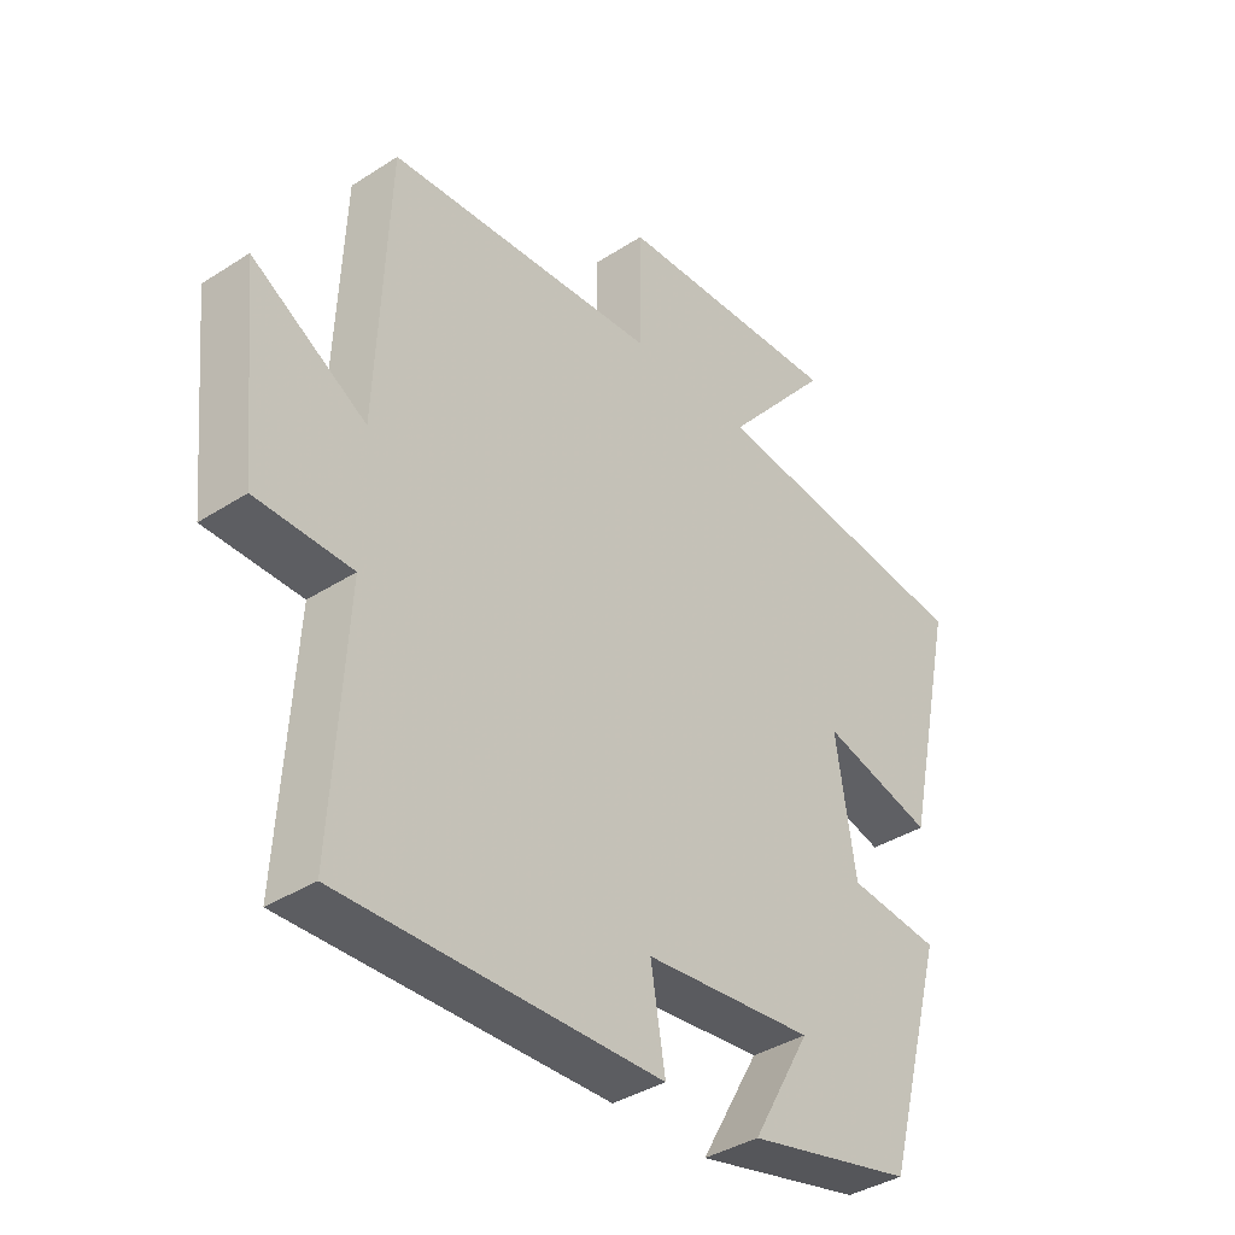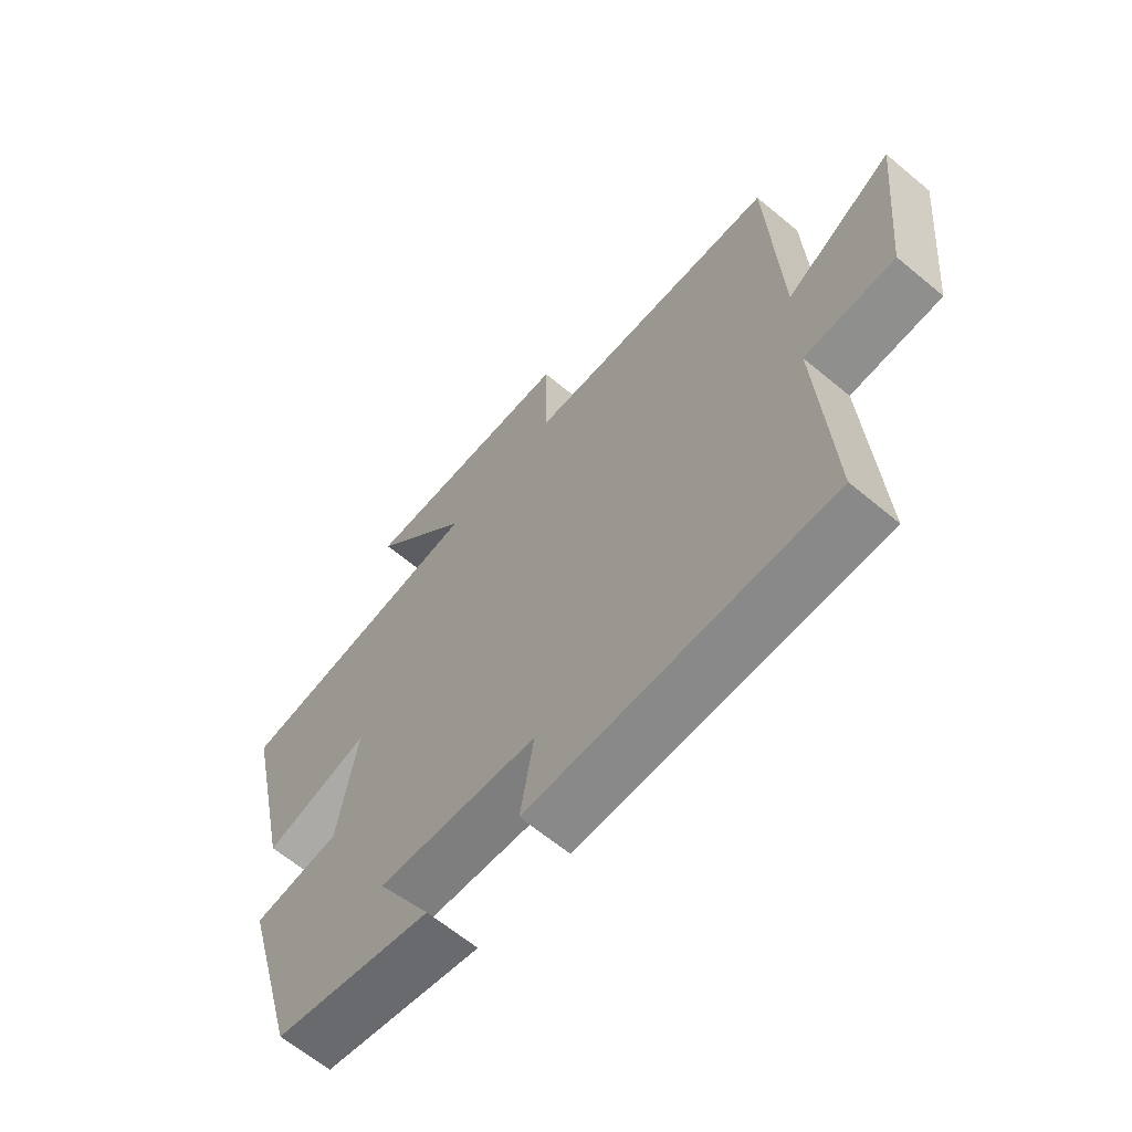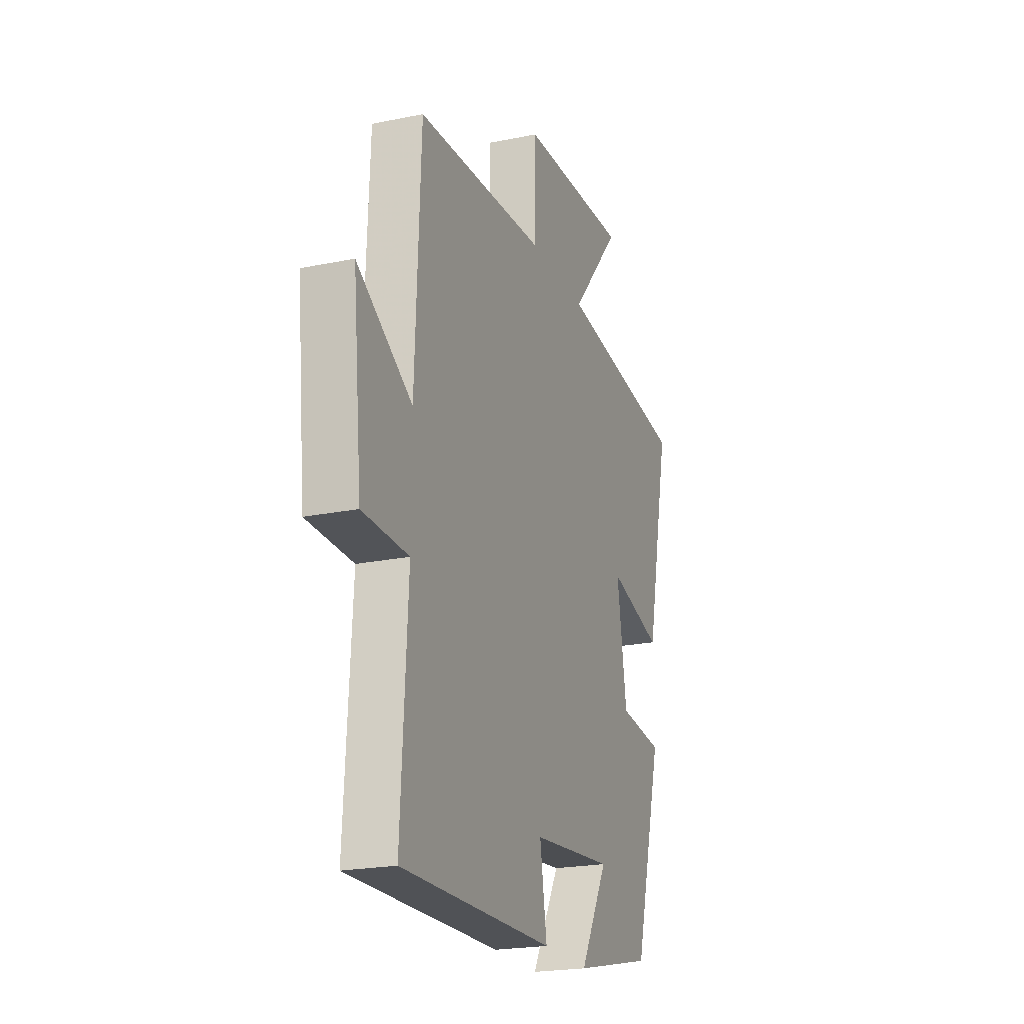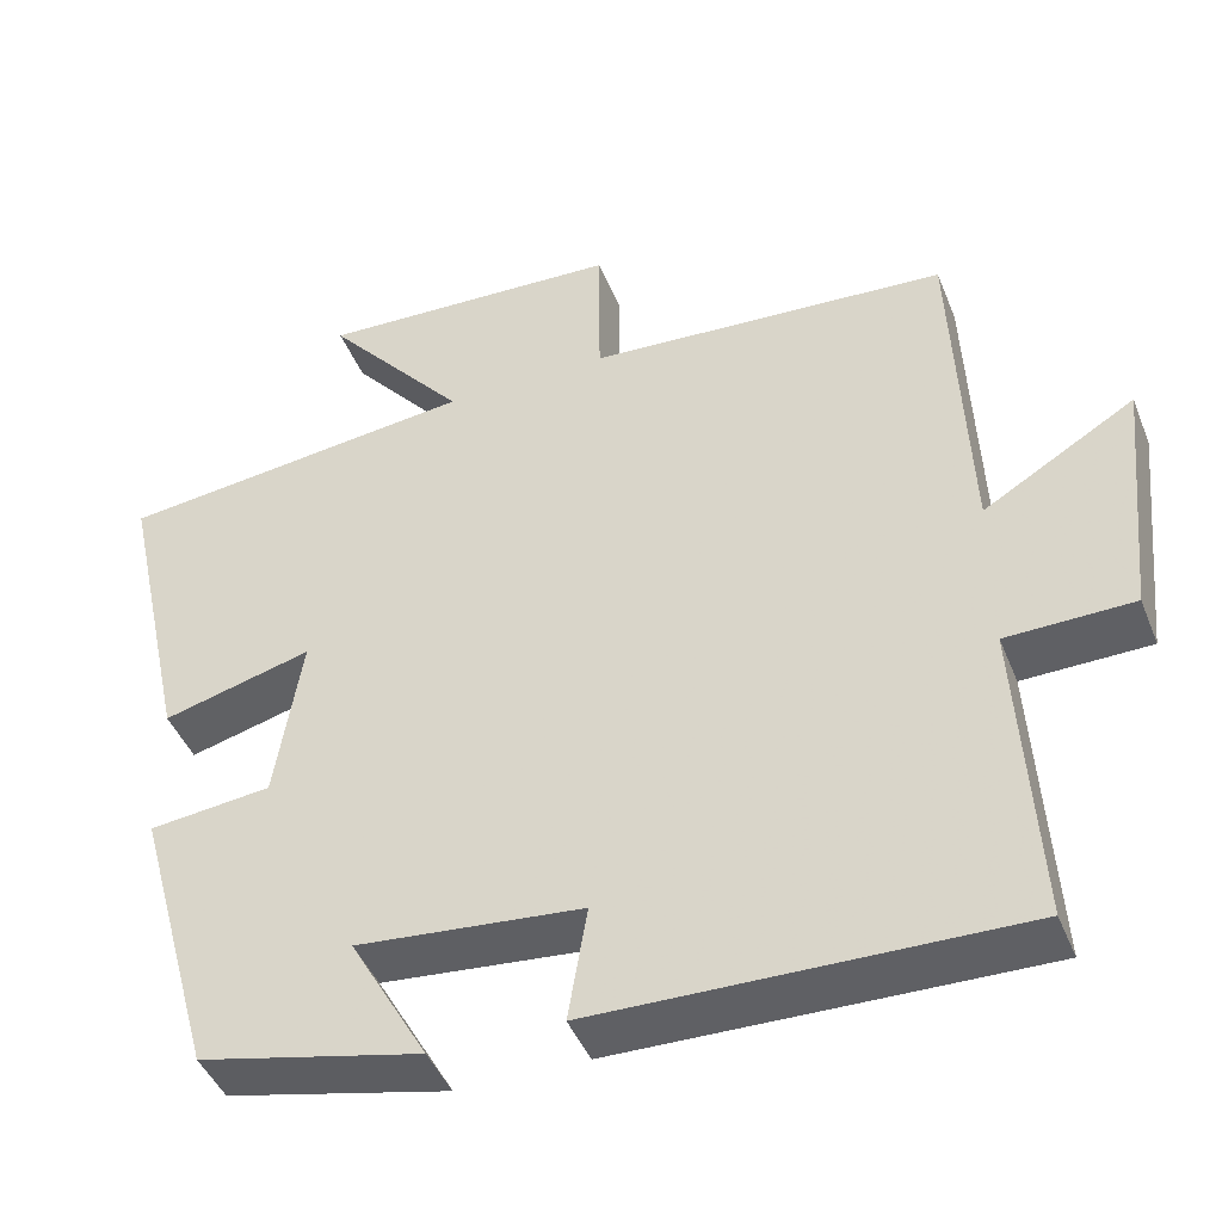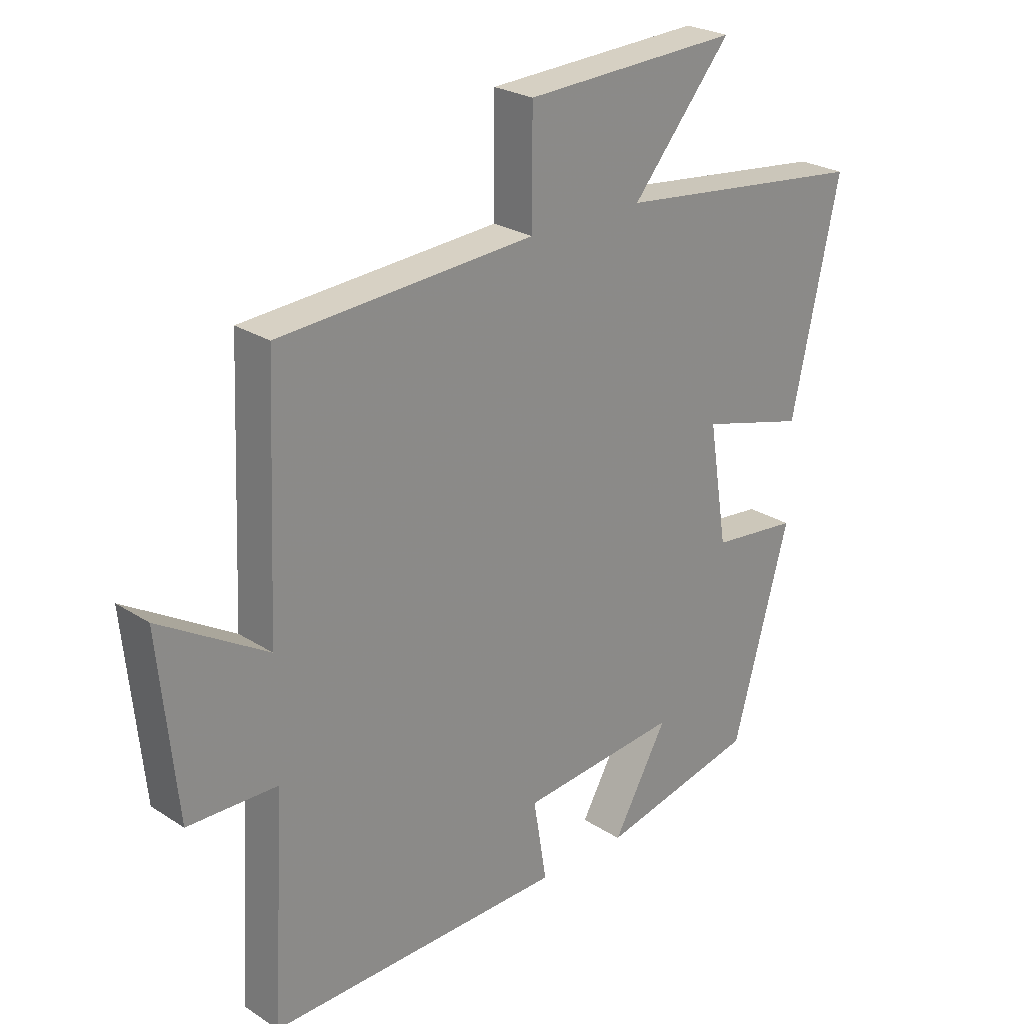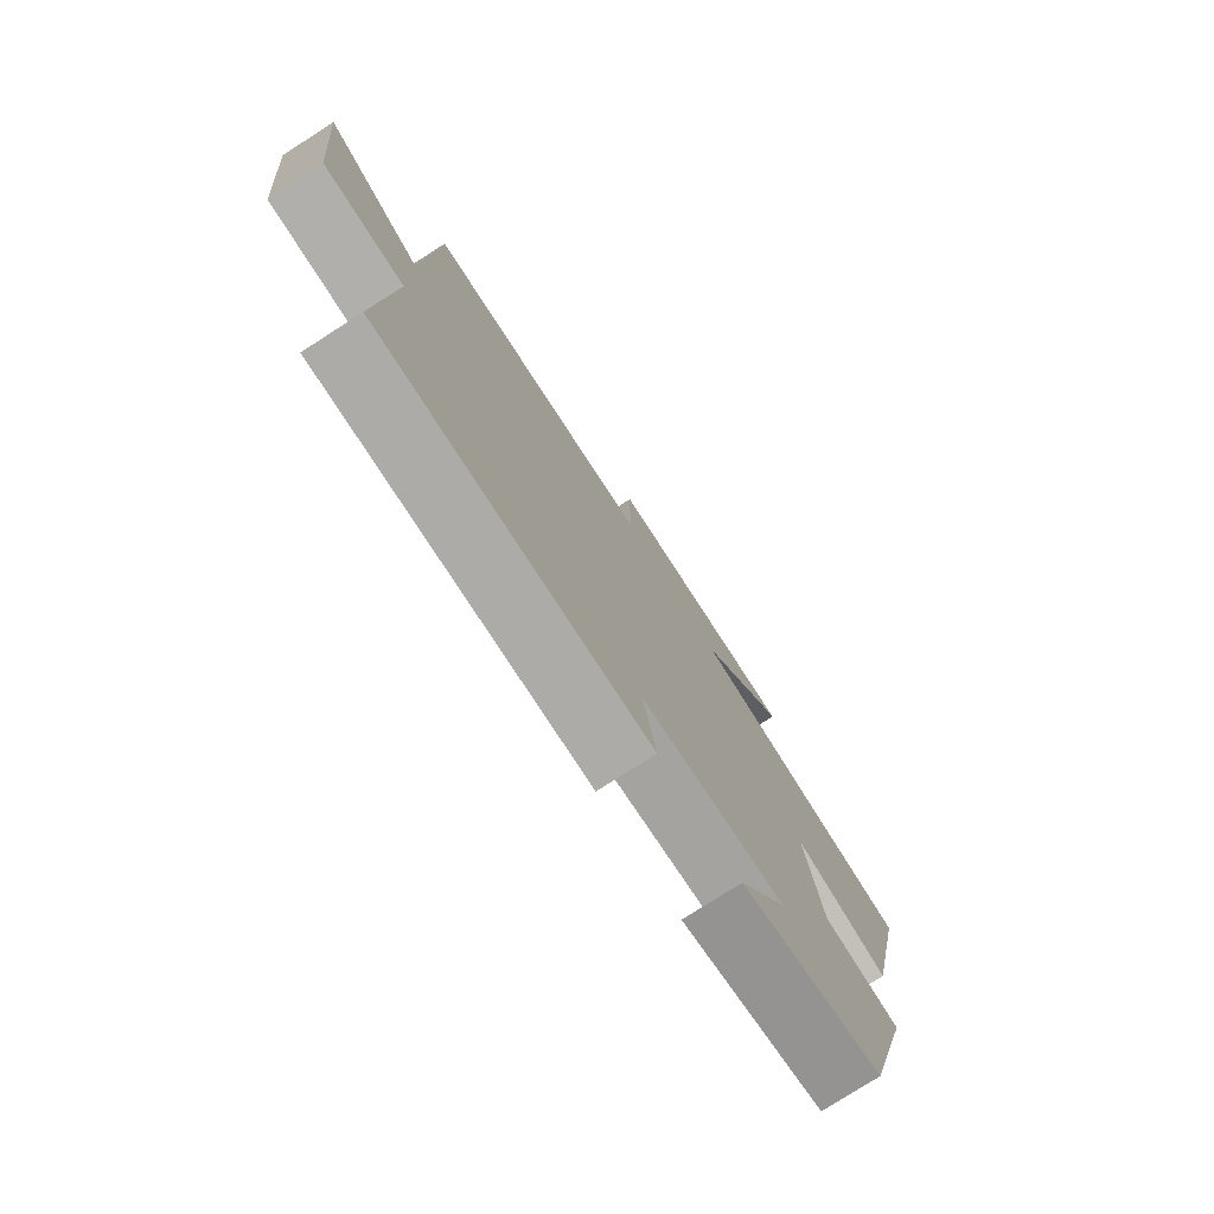
<metadata>
{"format":"obj","ext":"obj","renderer":"f3d","projection":"perspective","resolution":1024,"background":"white","views":[{"elev":-37.9,"azim":-50.6,"up":"+Z"},{"elev":-64.2,"azim":-130.0,"up":"+Z"},{"elev":-21.8,"azim":-70.2,"up":"+Z"},{"elev":-44.3,"azim":-158.9,"up":"+Z"},{"elev":25.2,"azim":-43.9,"up":"+Z"},{"elev":-77.3,"azim":-57.3,"up":"+Z"}]}
</metadata>
<code>
v 0.404 0.07 -0.439
v 0.138 0.07 -0.5
v 0.231 0.07 -0.336
v -0.039 0.07 -0.362
v -0.016 0.07 -0.5
v -0.522 0.07 -0.51
v -0.5 0.07 -0.136
v -0.652 0.07 -0.133
v -0.682 0.07 0.167
v -0.5 0.07 0.058
v -0.482 0.07 0.472
v -0.049 0.07 0.5
v -0.048 0.07 0.683
v 0.318 0.07 0.699
v 0.149 0.07 0.5
v 0.581 0.07 0.45
v 0.5 0.07 0.078
v 0.321 0.07 0.126
v 0.353 0.07 -0.076
v 0.5 0.07 -0.092
v 0.404 0 -0.439
v 0.138 0 -0.5
v 0.231 0 -0.336
v -0.039 0 -0.362
v -0.016 0 -0.5
v -0.522 0 -0.51
v -0.5 0 -0.136
v -0.652 0 -0.133
v -0.682 0 0.167
v -0.5 0 0.058
v -0.482 0 0.472
v -0.049 0 0.5
v -0.048 0 0.683
v 0.318 0 0.699
v 0.149 0 0.5
v 0.581 0 0.45
v 0.5 0 0.078
v 0.321 0 0.126
v 0.353 0 -0.076
v 0.5 0 -0.092
f 19 20 1
f 18 19 1
f 15 16 17 18
f 15 18 1
f 12 13 14 15
f 10 11 12 15
f 7 8 9 10
f 7 10 15
f 4 5 6 7
f 3 4 7 15
f 1 2 3
f 1 3 15
f 21 40 39
f 21 39 38
f 38 37 36 35
f 21 38 35
f 35 34 33 32
f 35 32 31 30
f 30 29 28 27
f 35 30 27
f 27 26 25 24
f 35 27 24 23
f 23 22 21
f 35 23 21
f 1 21 22 2
f 2 22 23 3
f 3 23 24 4
f 4 24 25 5
f 5 25 26 6
f 6 26 27 7
f 7 27 28 8
f 8 28 29 9
f 9 29 30 10
f 10 30 31 11
f 11 31 32 12
f 12 32 33 13
f 13 33 34 14
f 14 34 35 15
f 15 35 36 16
f 16 36 37 17
f 17 37 38 18
f 18 38 39 19
f 19 39 40 20
f 20 40 21 1

</code>
